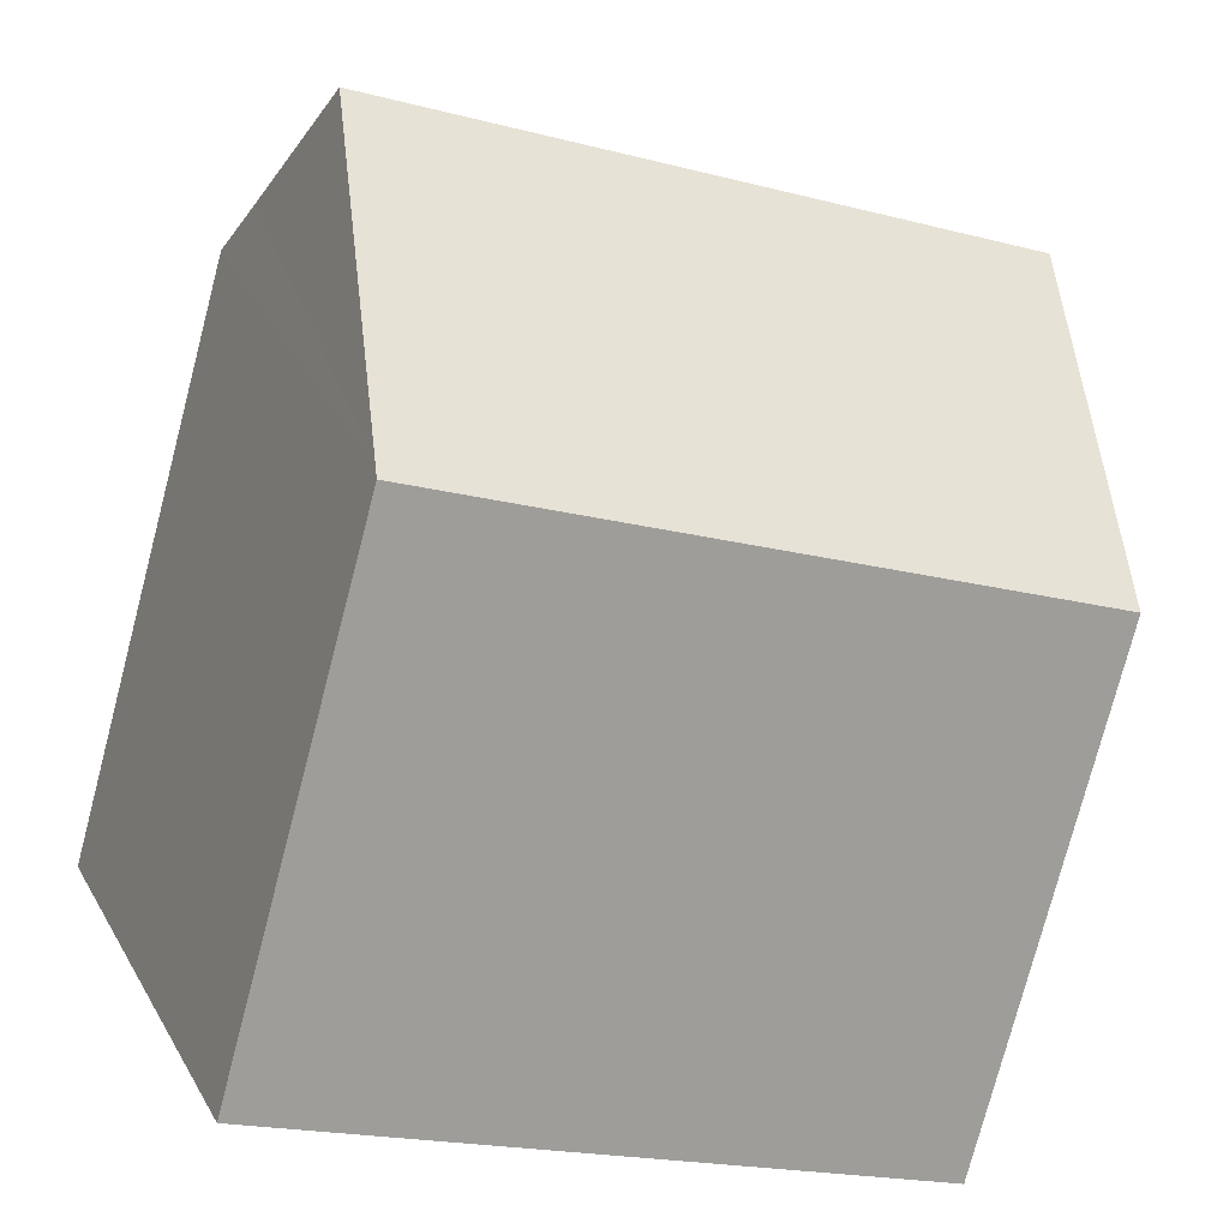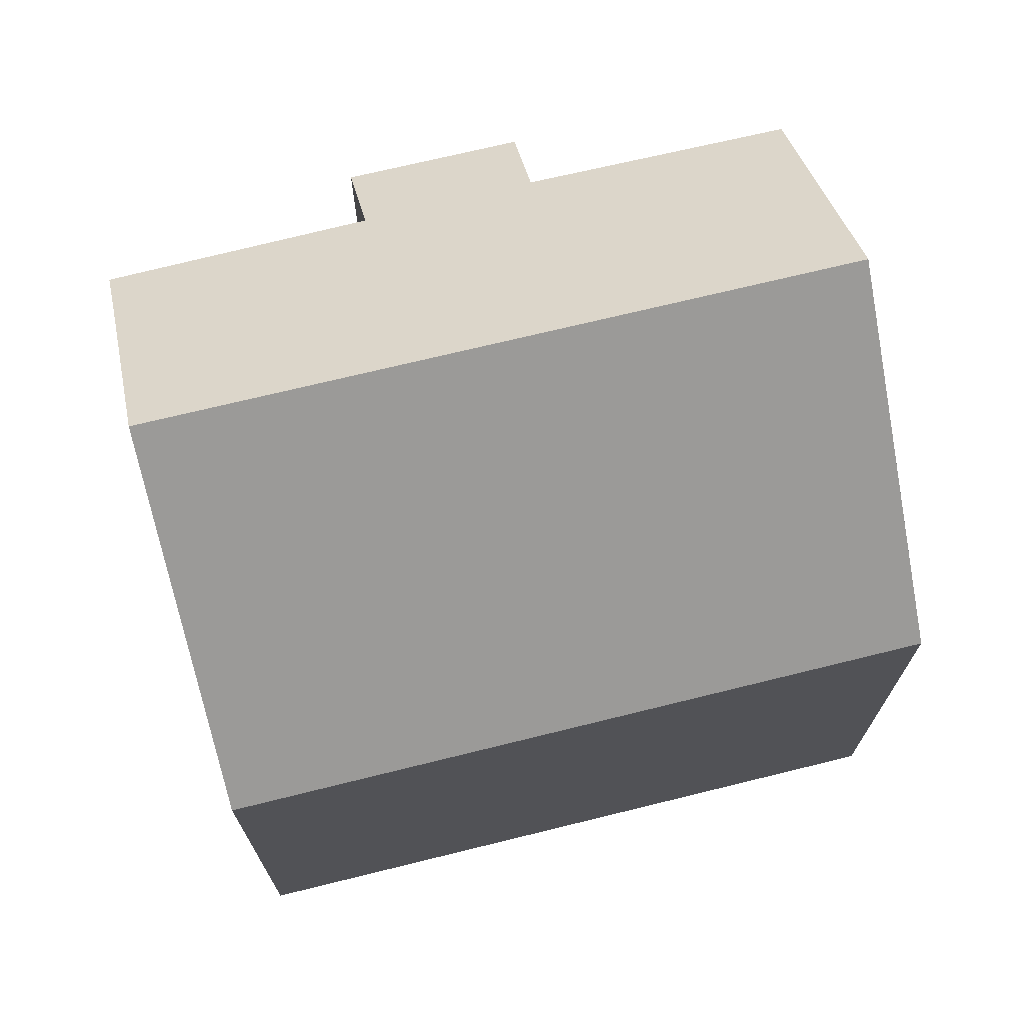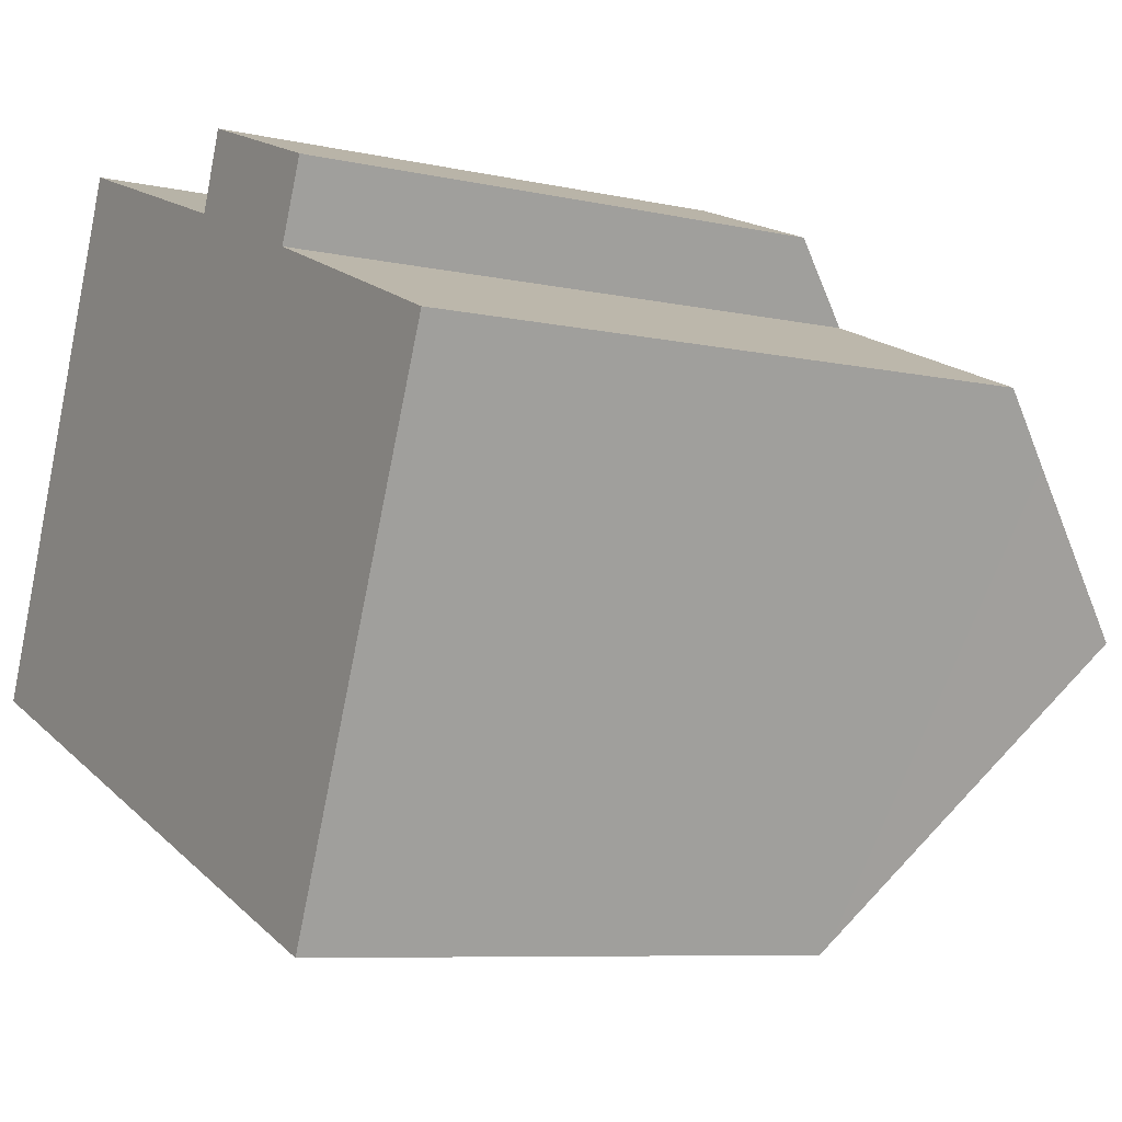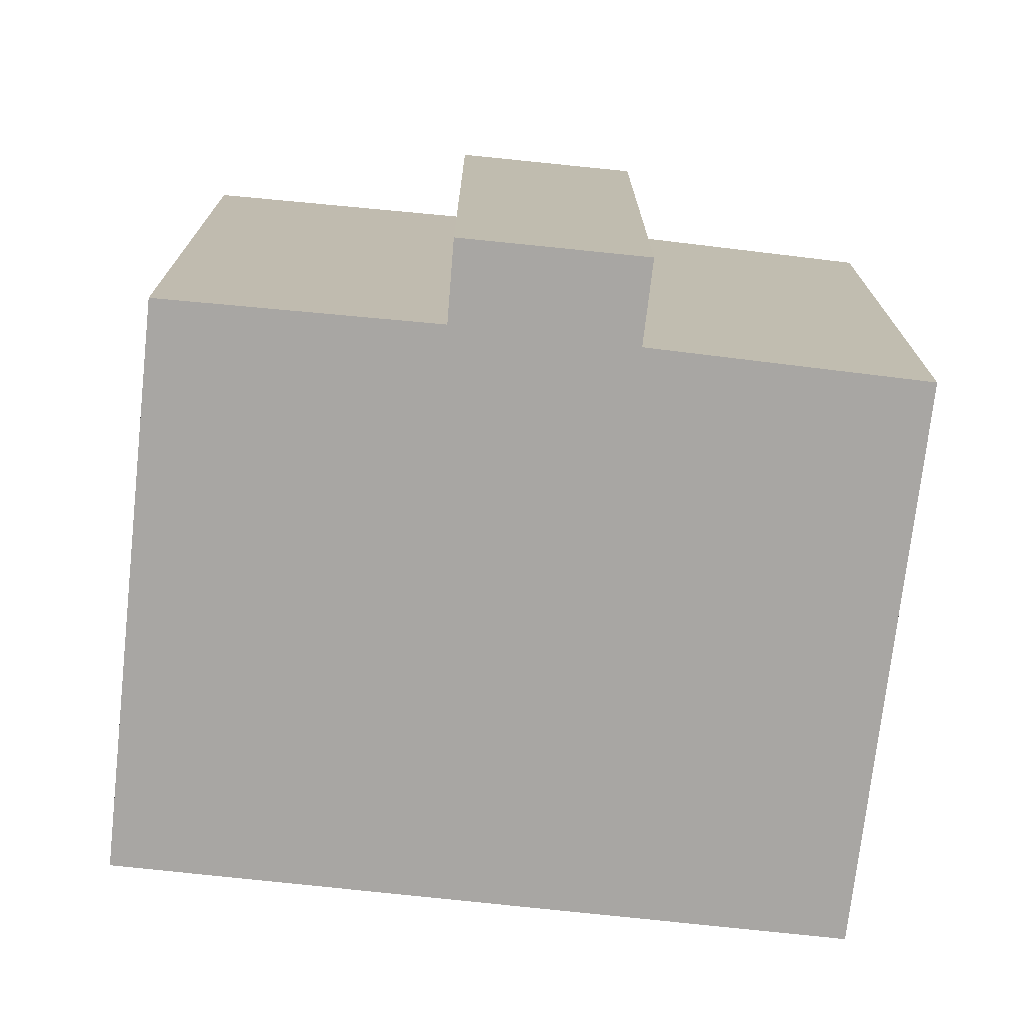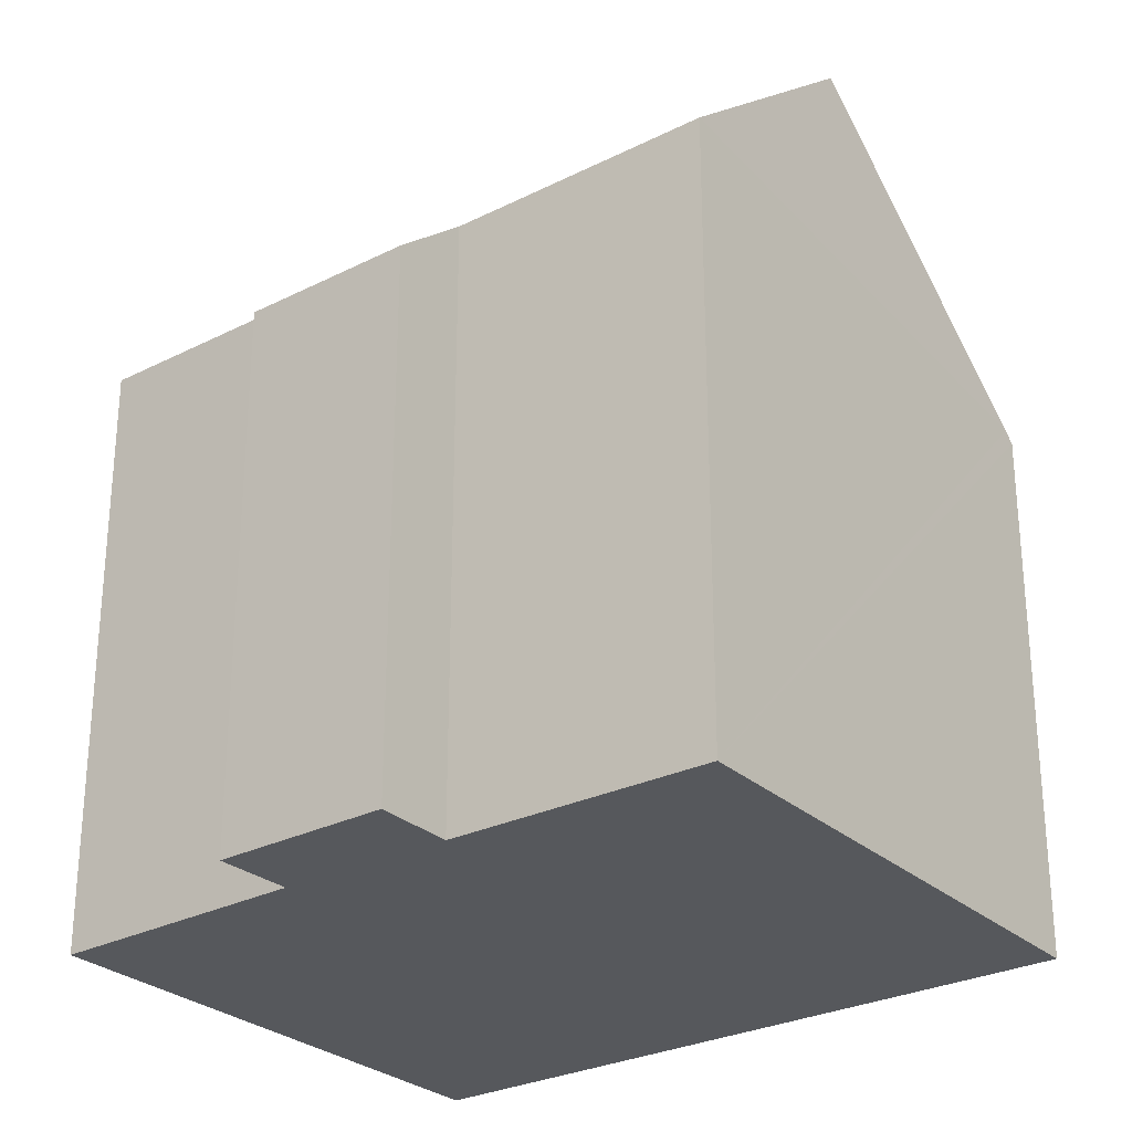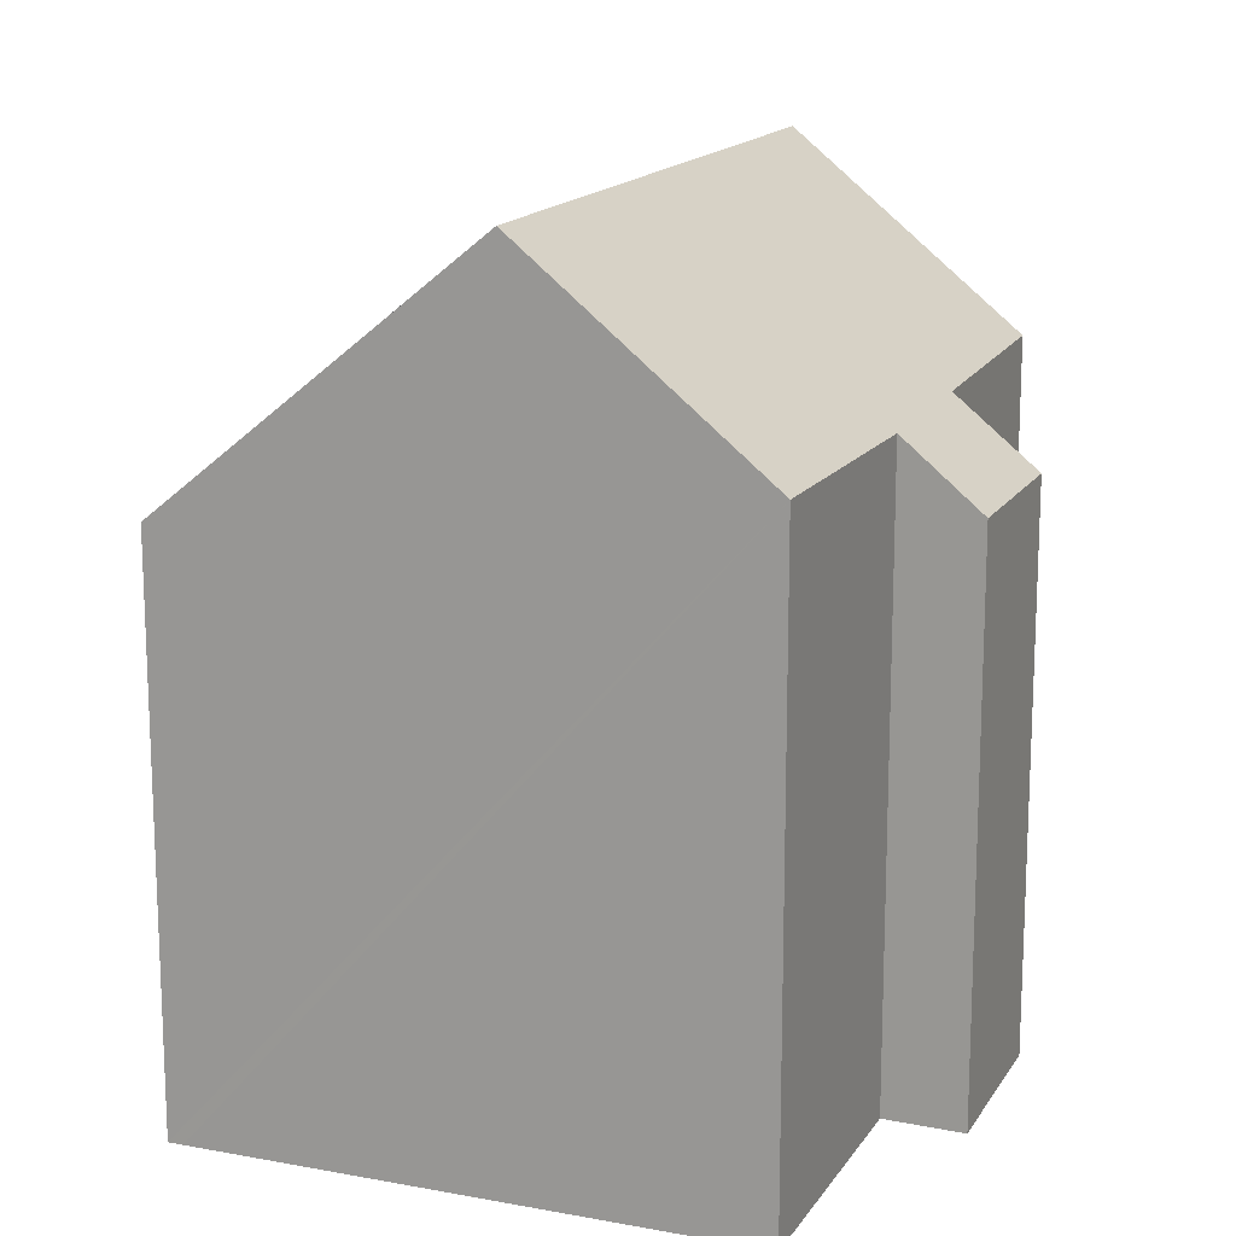
<metadata>
{"format":"obj","ext":"obj","renderer":"f3d","projection":"perspective","resolution":1024,"background":"white","views":[{"elev":-77.0,"azim":165.3,"up":"+Z"},{"elev":72.6,"azim":-172.3,"up":"+Y"},{"elev":-7.7,"azim":57.8,"up":"+Z"},{"elev":-74.3,"azim":15.3,"up":"+Y"},{"elev":-28.1,"azim":58.8,"up":"+Y"},{"elev":15.6,"azim":-47.3,"up":"+Y"}]}
</metadata>
<code>
v  20.63 16.57 4.617
v  15.15 15.09 8.708
v  21.27 15.18 6.201
v  19.13 19.82 0.903
v  2.842 19.82 7.261
v  11.13 15.04 10.34
v  11.79 13.46 12.17
v  4.95 15.12 12.65
v  15.91 13.45 10.58
v  0 13.48 8.255e-16
v  16.31 13.66 -6.128
v  16.2 13.43 -6.395
v  0.132 13.78 0.338
v  11.79 -7.45e-16 12.17
v  15.91 -6.478e-16 10.58
v  21.27 -3.797e-16 6.201
v  15.15 -5.332e-16 8.708
v  4.95 -7.745e-16 12.65
v  11.13 -6.329e-16 10.34
v  16.2 3.916e-16 -6.395
v  20.63 -2.827e-16 4.617
v  19.13 -5.529e-17 0.903
v  16.31 3.752e-16 -6.128
v  0 0 0
v  0.132 -2.07e-17 0.338
v  2.842 -4.446e-16 7.261
g defaultobject
f 1 2 3
f 2 1 4
f 2 4 5
f 2 5 6
f 2 6 7
f 6 5 8
f 7 9 2
f 10 11 12
f 11 10 4
f 4 10 5
f 5 10 13
f 14 9 7
f 9 14 15
f 2 16 3
f 16 2 17
f 18 6 8
f 6 18 19
f 9 17 2
f 17 9 15
f 1 11 4
f 11 1 3
f 11 3 16
f 11 16 12
f 12 16 20
f 20 16 21
f 20 21 22
f 20 22 23
f 12 24 10
f 24 12 20
f 13 8 5
f 8 13 10
f 8 10 24
f 8 24 25
f 8 25 26
f 8 26 18
f 19 7 6
f 7 19 14
f 14 19 15
f 23 24 20
f 24 23 22
f 24 22 21
f 24 21 25
f 25 21 26
f 26 21 16
f 26 16 17
f 26 17 18
f 18 17 19
f 19 17 15

</code>
